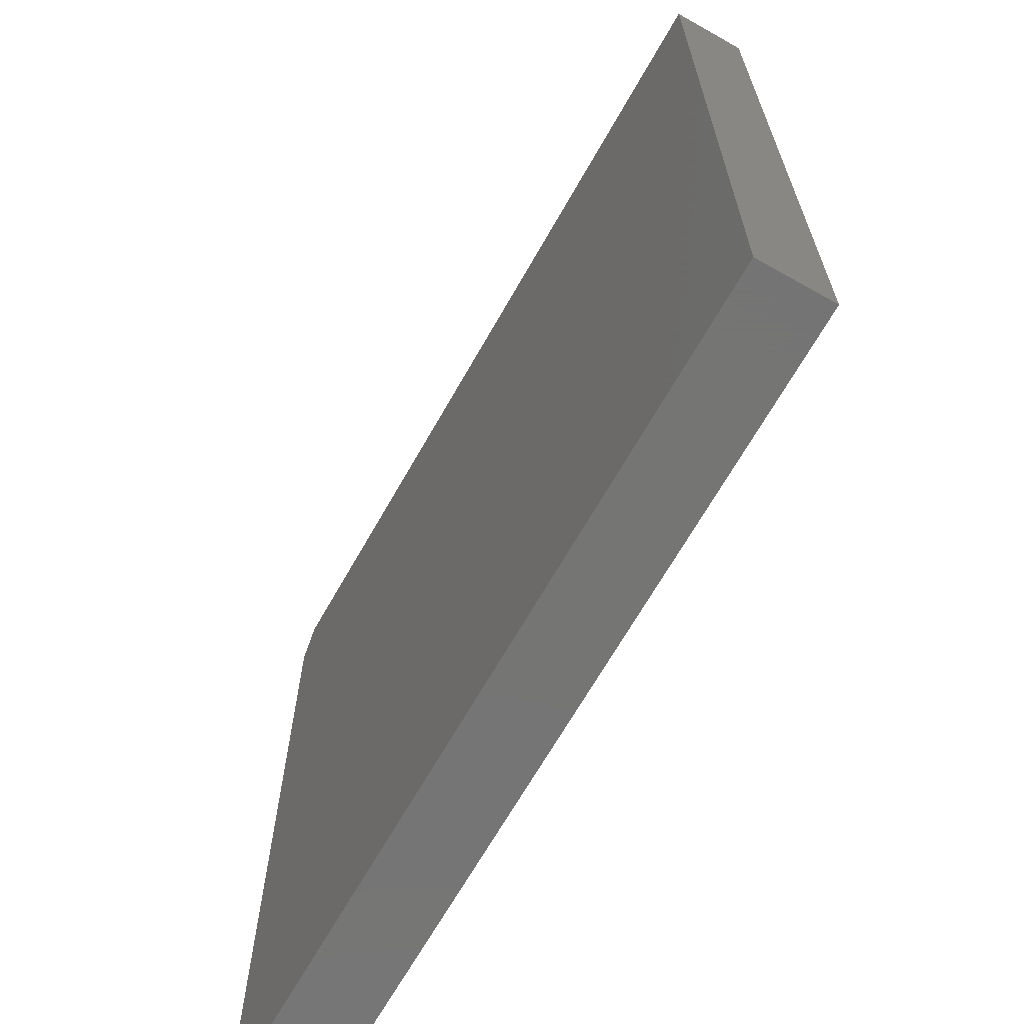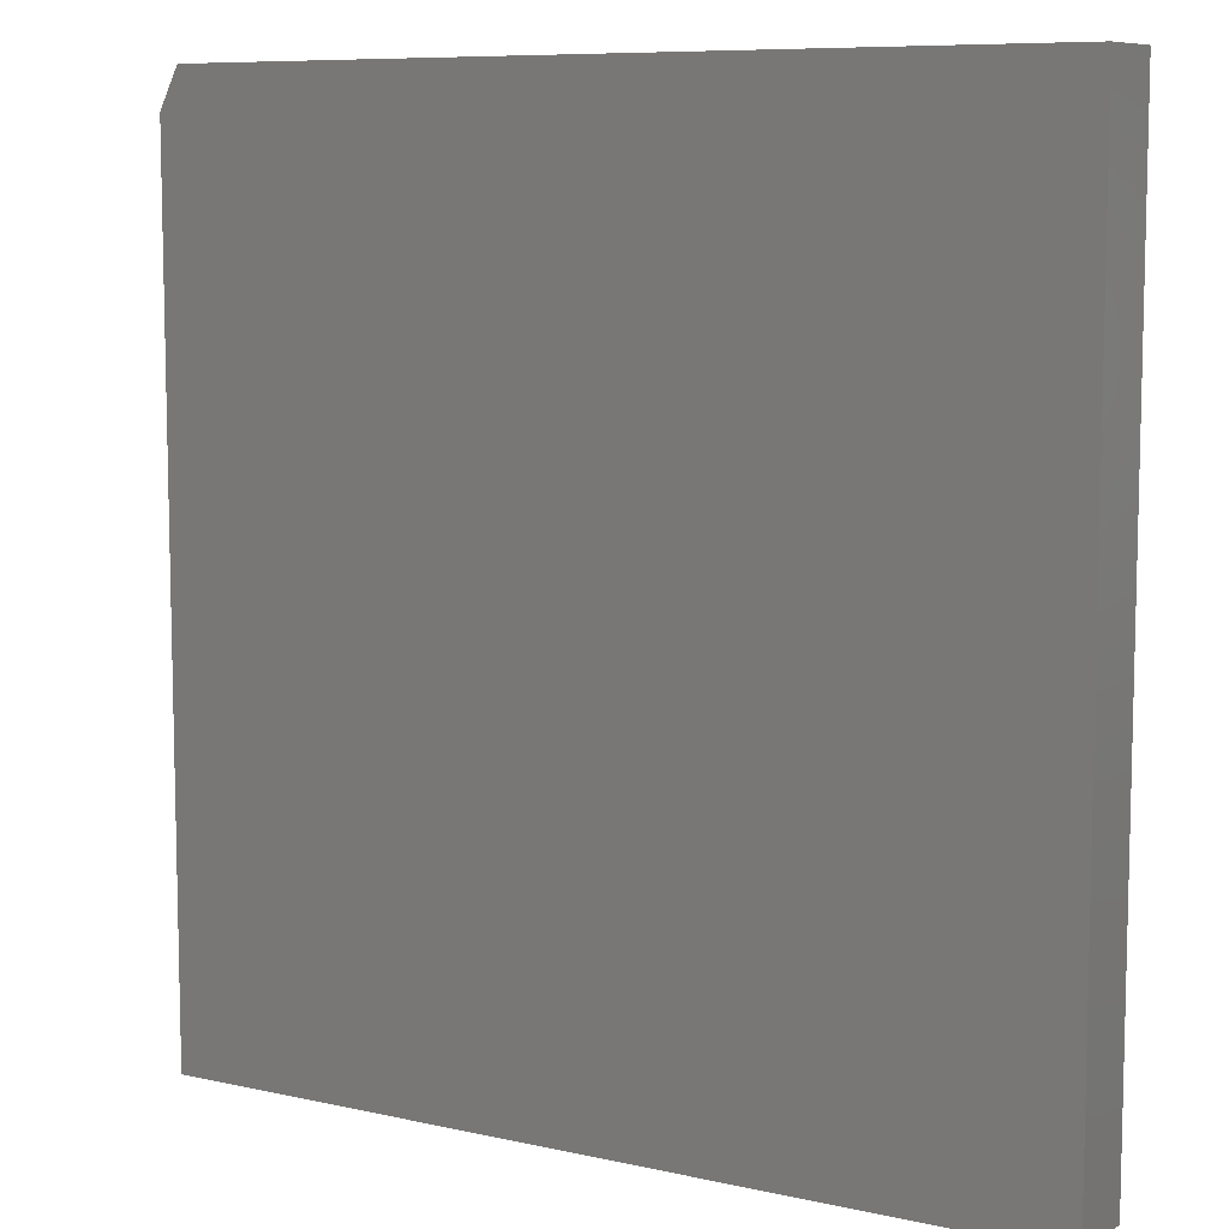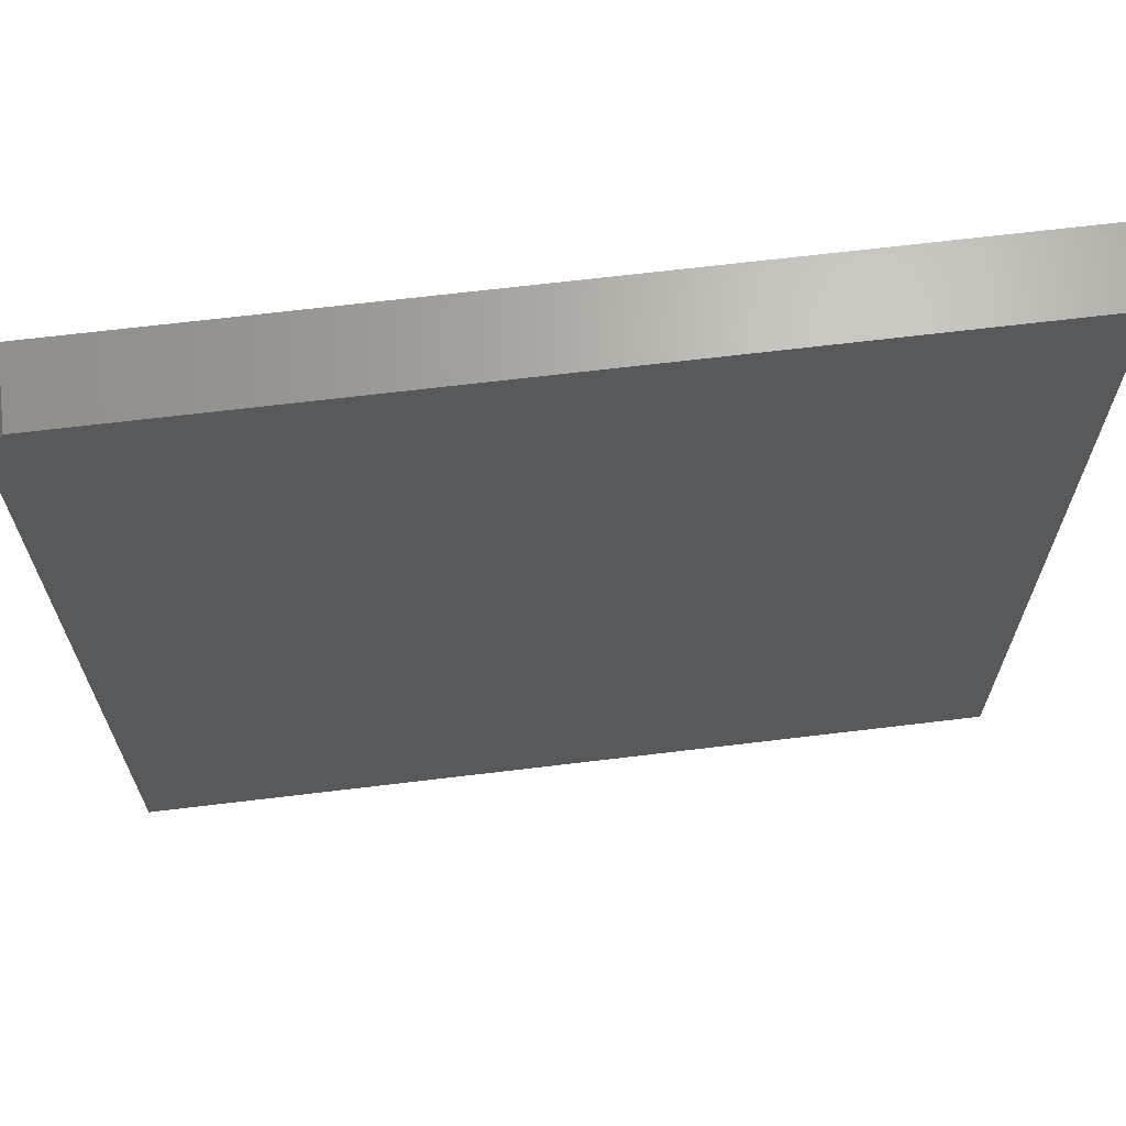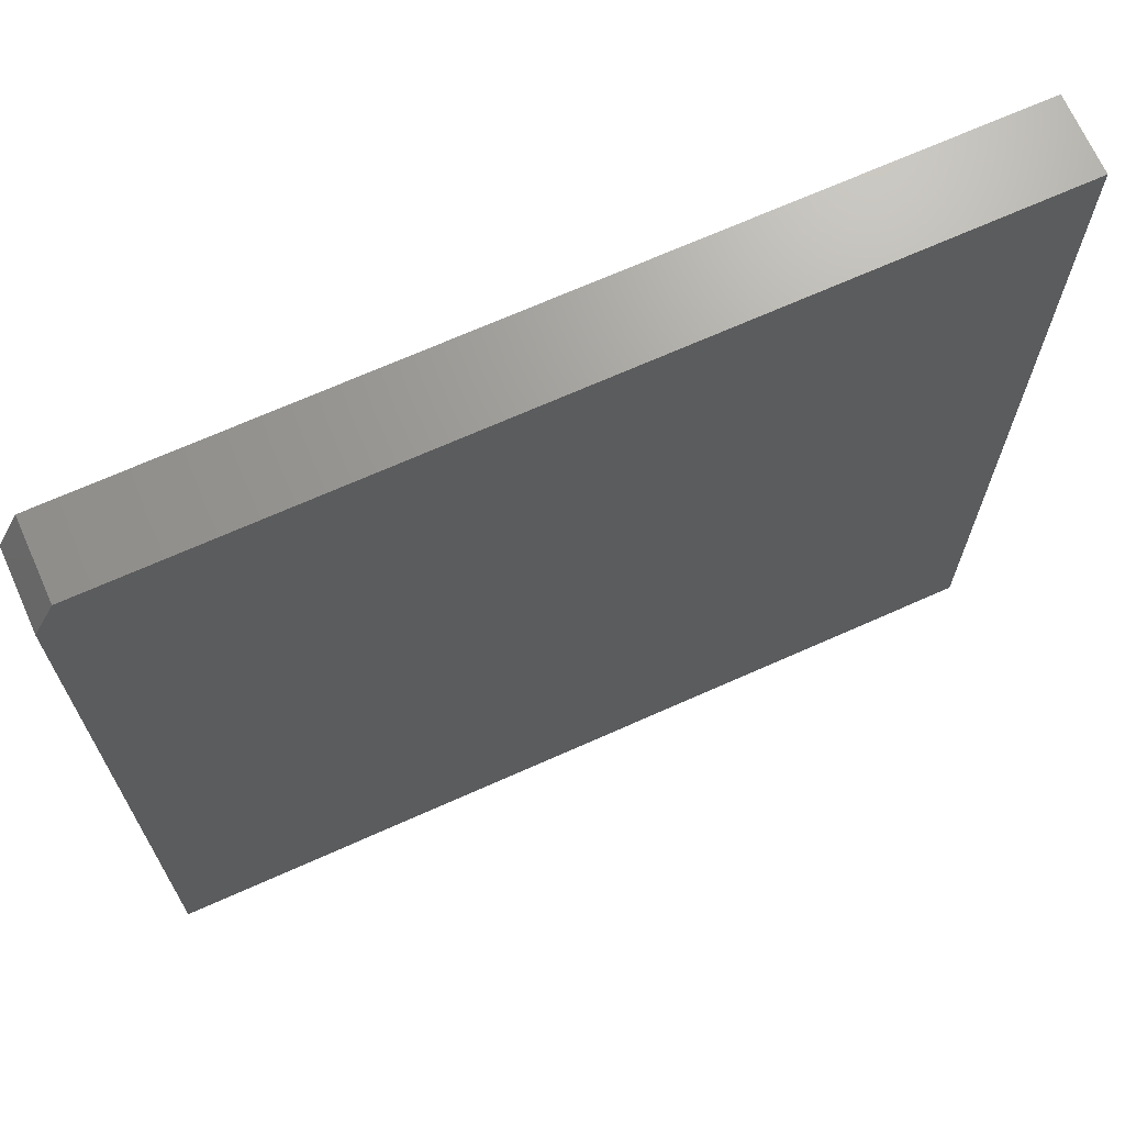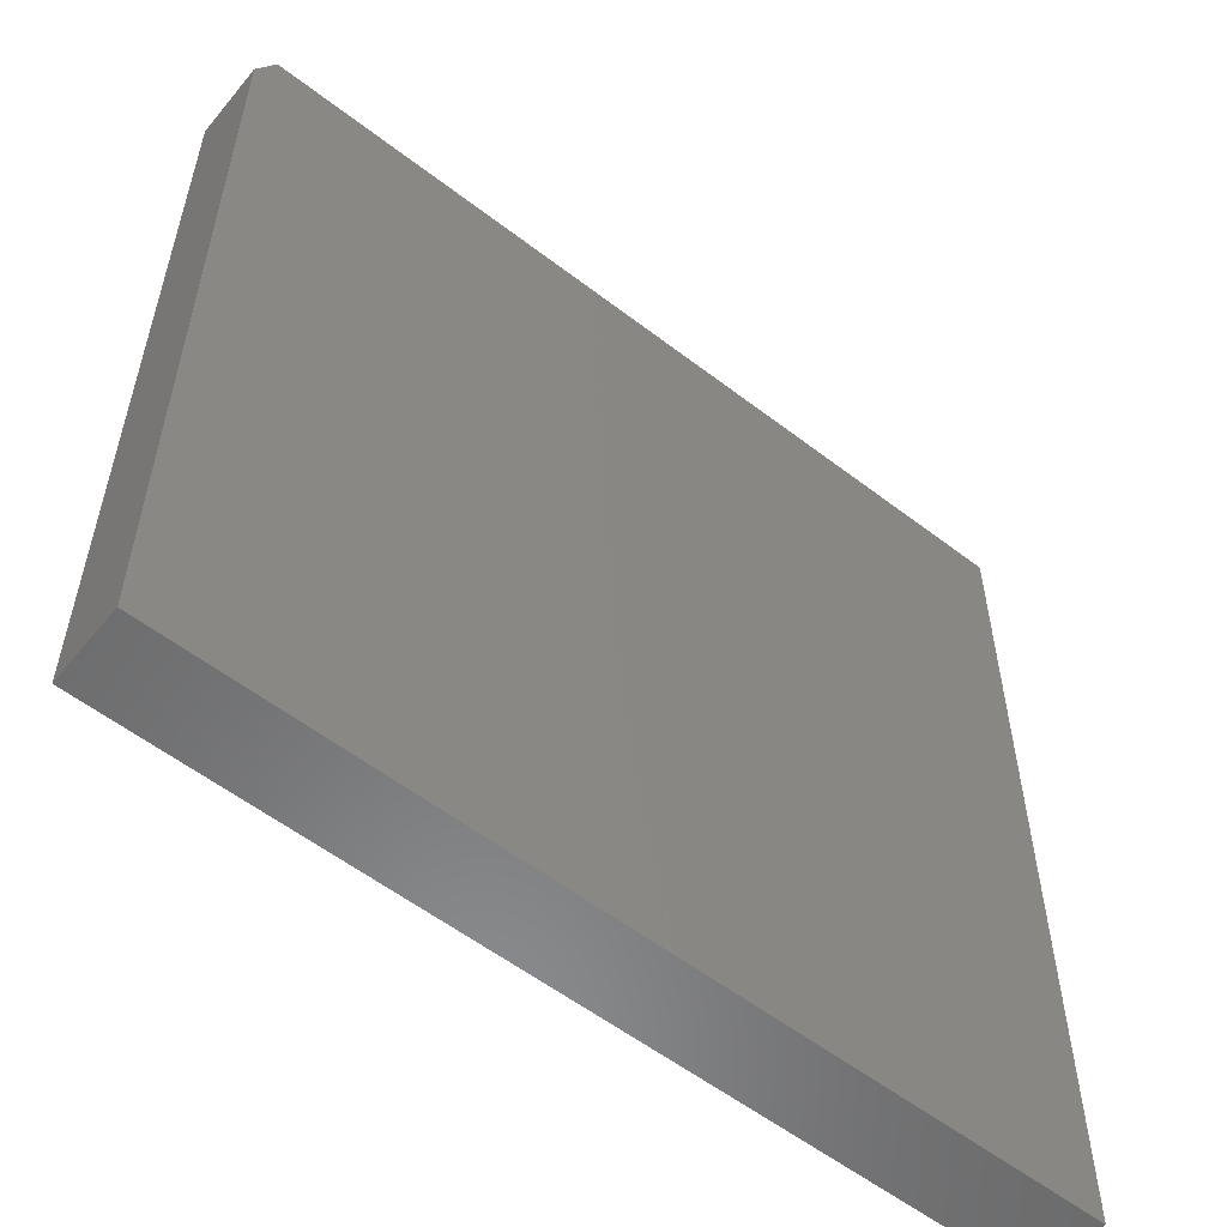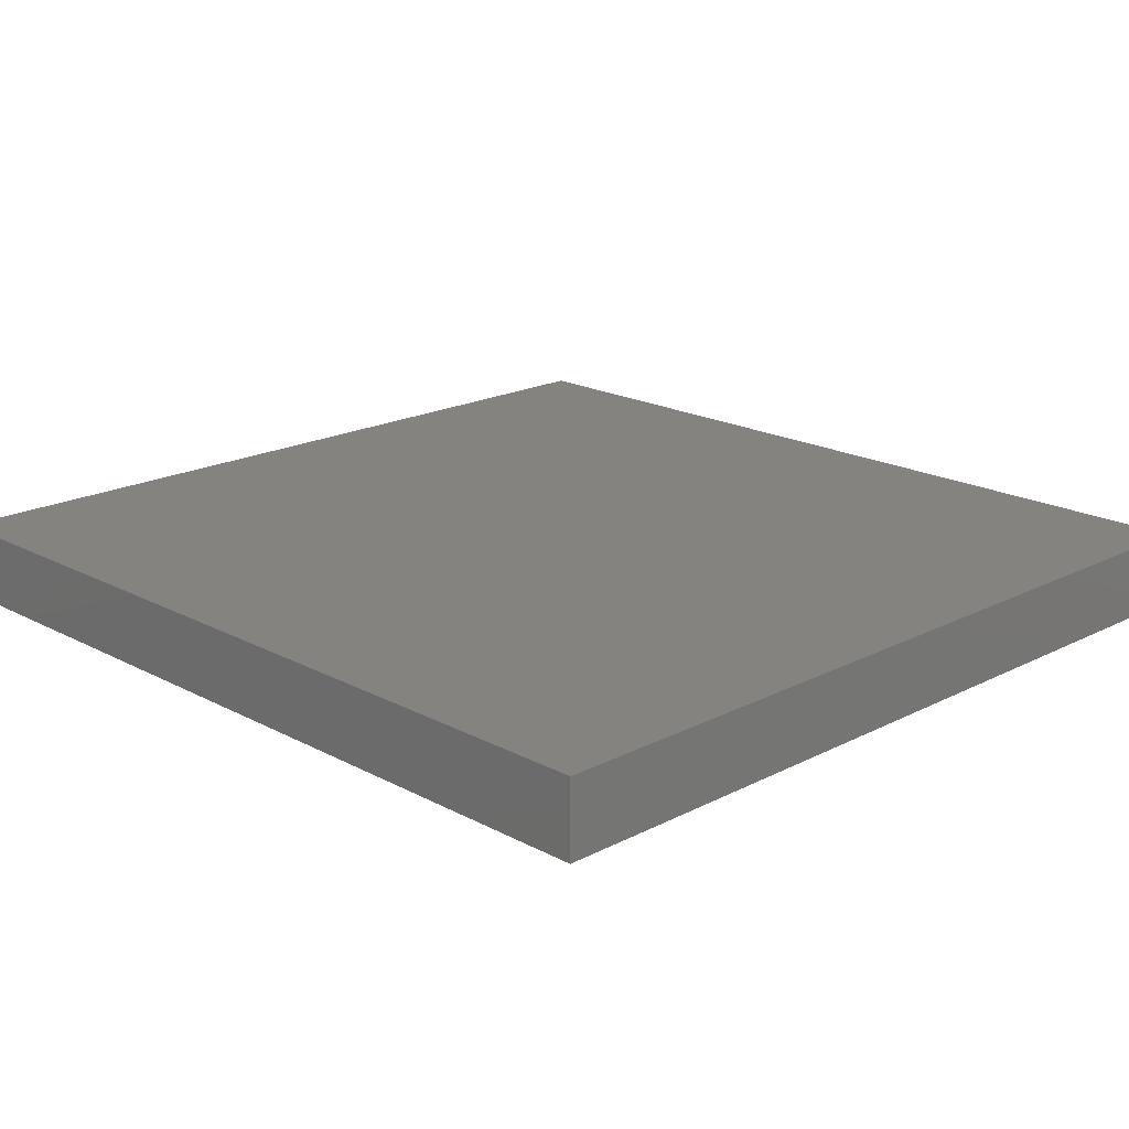
<metadata>
{"format":"stl","ext":"stl","renderer":"f3d","projection":"perspective","resolution":1024,"background":"white","views":[{"elev":-67.1,"azim":-119.5,"up":"+Z"},{"elev":8.5,"azim":-148.7,"up":"+Z"},{"elev":67.2,"azim":173.1,"up":"+Z"},{"elev":69.1,"azim":155.9,"up":"+Z"},{"elev":-56.5,"azim":141.2,"up":"+Z"},{"elev":18.9,"azim":-44.5,"up":"+Y"}]}
</metadata>
<code>
# stl→obj: 10 verts, 16 faces
v -0.6719 -0.1172 -0.6953
v 0.6673 -0.1172 -0.6953
v -0.6719 -0.1172 0.6875
v 0.6673 -0.1172 0.625
v 0.636 -0.1172 0.6875
v 0.636 2.987e-16 0.6875
v 0.6673 2.953e-16 0.625
v -0.6719 1.535e-16 0.6875
v 0.6673 1.487e-16 -0.6953
v -0.6719 0 -0.6953
f 1 2 3
f 3 2 4
f 3 4 5
f 6 7 8
f 8 7 9
f 8 9 10
f 5 6 3
f 3 6 8
f 2 9 4
f 4 9 7
f 4 7 5
f 5 7 6
f 3 8 1
f 1 8 10
f 1 10 2
f 2 10 9

</code>
